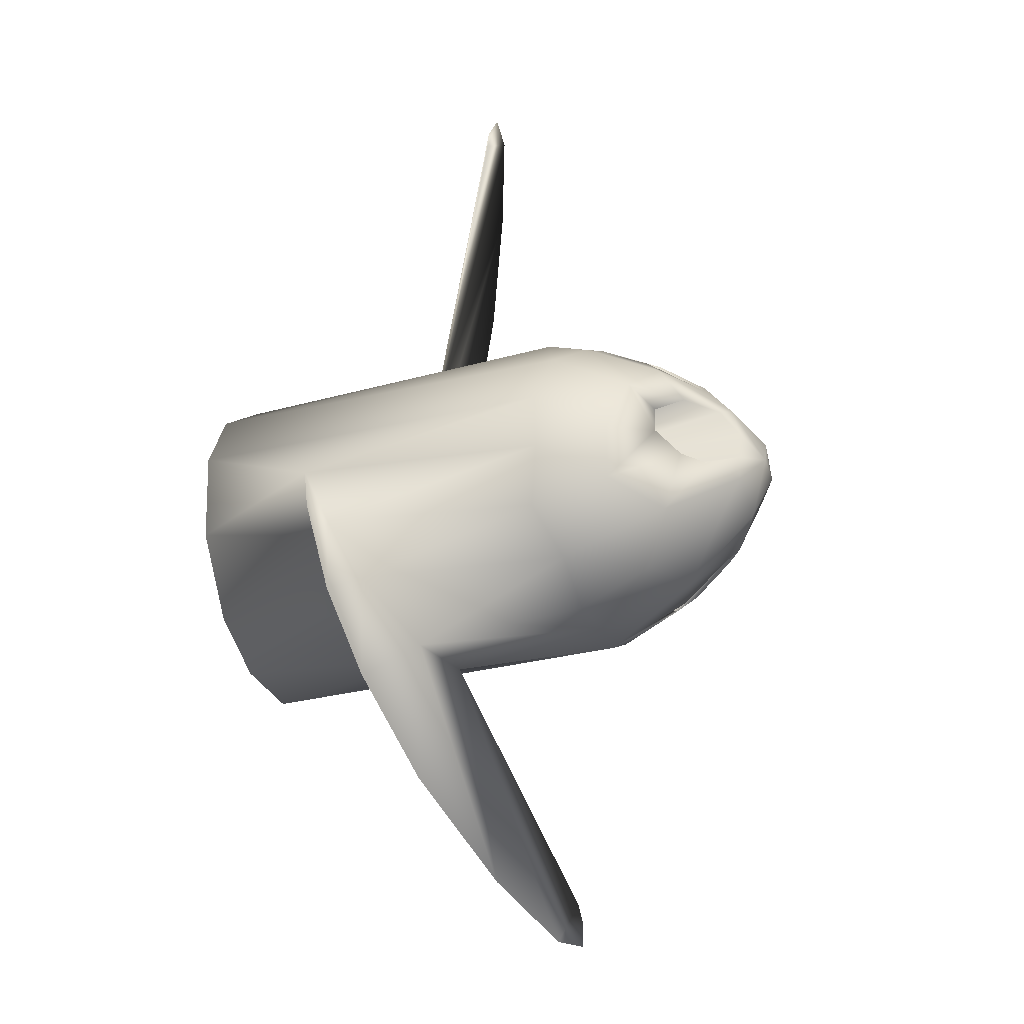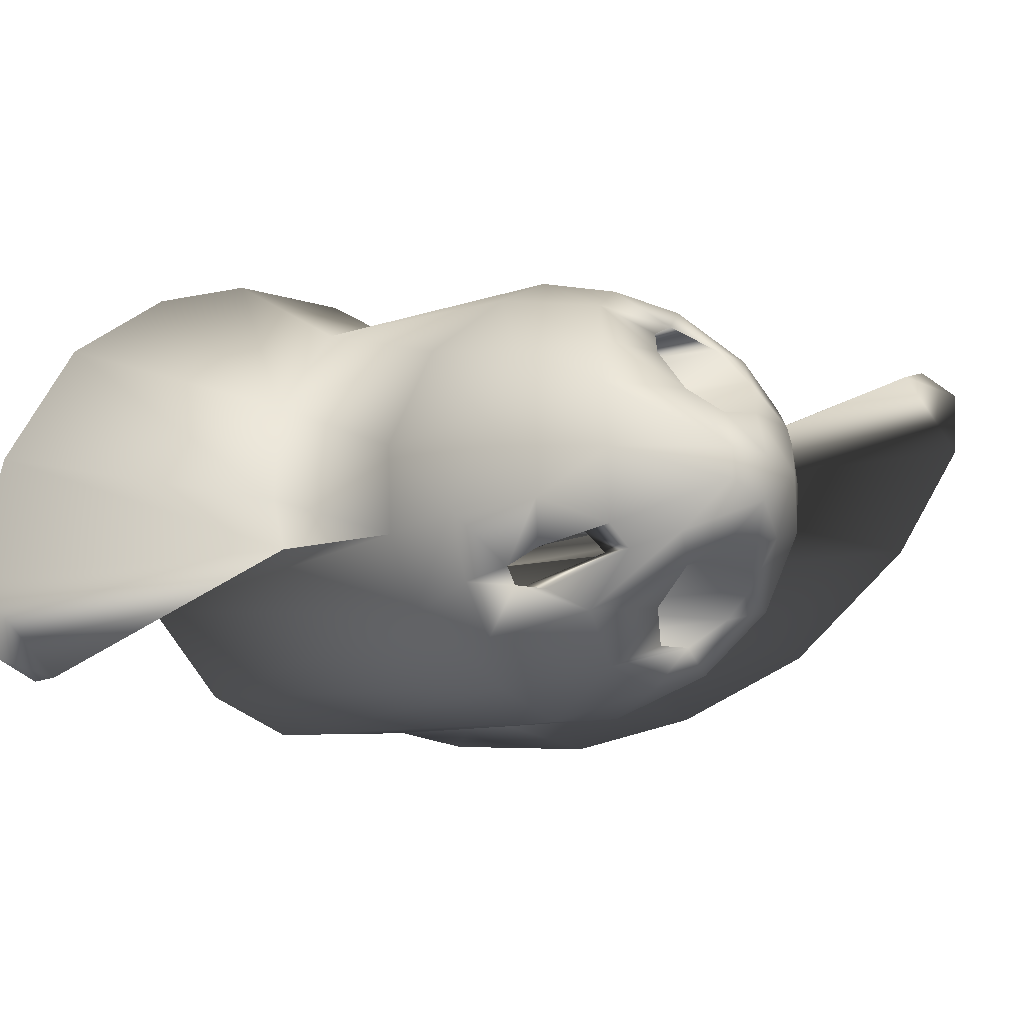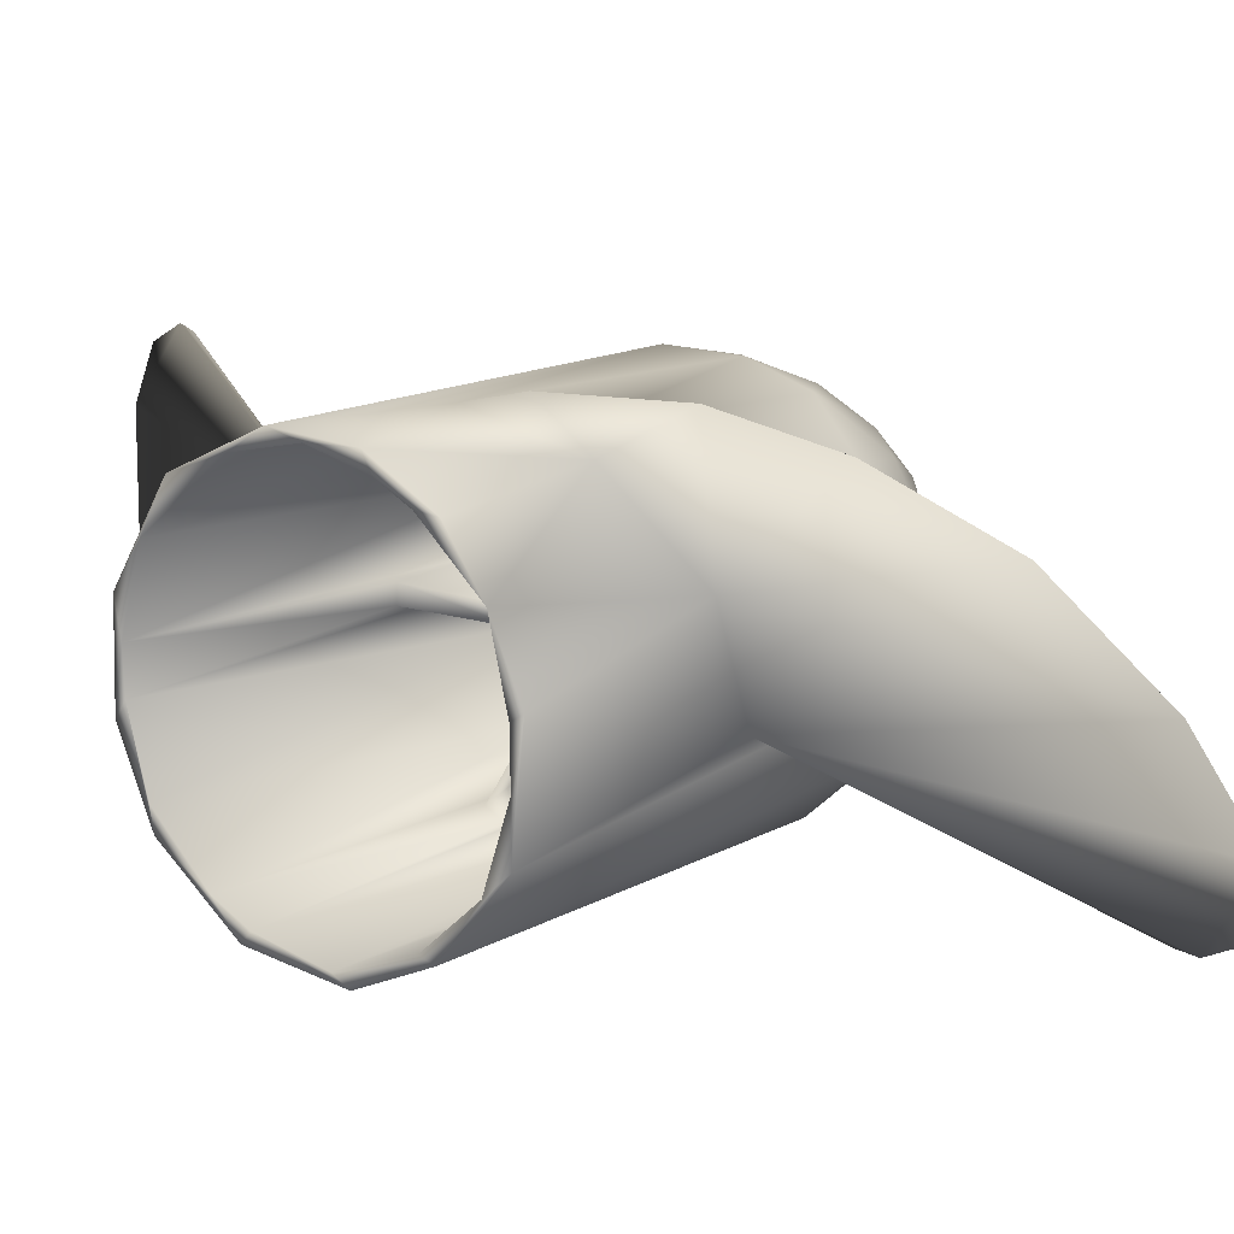
<metadata>
{"format":"obj","ext":"obj","renderer":"f3d","projection":"perspective","resolution":1024,"background":"white","views":[{"elev":-32.4,"azim":-160.0,"up":"+Y"},{"elev":-6.3,"azim":-126.2,"up":"+Z"},{"elev":14.1,"azim":128.8,"up":"+Z"}]}
</metadata>
<code>
o Propeller_left.002
v -0.02944 -0.00082 -0.002638
v -0.02928 0.002387 -0.001139
v -0.02645 0.005145 -0.005207
v -0.02733 0.001279 -0.005939
v -0.02701 -0.002037 -0.006141
v -0.0268 -0.004428 -0.005239
v -0.02693 -0.006257 0.000136
v -0.02929 -0.001287 0.001003
v -0.02897 0.002133 0.001472
v -0.02731 0.001456 0.004415
v -0.02698 -0.002158 0.004687
v 0.004005 -0.002316 0.006378
v 0.003984 0.000325 0.005371
v -0.02382 -0.004165 0.007825
v -0.02398 -0.00812 0.004361
v -0.02232 -0.008589 0.006036
v -0.02107 -0.008288 0.005052
v -0.02029 -0.009787 0.003378
v -0.02233 -0.01013 0.003279
v -0.01695 -0.01352 0.005131
v -0.01882 -0.01388 0.000483
v -0.007579 -0.0177 0.00551
v -0.02349 -0.009549 -0.004232
v -0.01575 -0.0148 -0.006223
v -0.008235 -0.01853 -0.001052
v 0.01112 -0.01851 0.002935
v -0.007285 -0.01809 -0.005554
v 0.01315 -0.0187 -0.004748
v 0.009844 -0.03955 -0.01195
v 0.01441 -0.02904 -0.01802
v 0.01697 -0.01374 -0.01379
v 0.004564 -0.04838 -0.00143
v -0.007361 -0.01497 -0.01214
v -0.019 -0.01 -0.01049
v -0.01384 -0.007664 -0.01567
v -0.005124 -0.01021 -0.01665
v 0.0197 -0.007846 -0.01793
v -0.00652 -0.003959 -0.01913
v -0.01434 -0.001811 -0.01698
v -0.006502 0.002593 -0.0195
v 0.02224 -0.00147 -0.01961
v 0.03543 0.003427 -0.01955
v 0.03542 -0.006774 -0.01855
v 0.01978 -0.009319 -0.01731
v 0.0211 -0.007013 -0.02082
v 0.01787 -0.01886 -0.02092
v 0.01567 -0.01684 -0.009776
v 0.01279 -0.01886 -0.001474
v 0.03544 -0.01845 -0.004694
v 0.03543 -0.01493 -0.01244
v 0.03542 -0.01741 -0.003063
v 0.03548 -0.01531 -0.01012
v 0.03543 -0.009565 -0.01558
v 0.03545 -0.005757 -0.01737
v 0.007782 -0.006824 -0.01665
v -0.0049 -0.008943 -0.01546
v 0.007759 -0.008679 -0.01569
v -0.006746 -0.01229 -0.01263
v -0.01296 -0.007837 -0.0135
v -0.01688 -0.008872 -0.01042
v -0.01344 -0.01347 -0.007478
v -0.006696 -0.01634 -0.005927
v -0.01623 -0.01344 -0.002168
v -0.004577 -0.01719 -0.002002
v 0.001581 -0.003573 -0.0016
v 0.001604 -0.005203 -0.001677
v 0.007773 -0.005263 -0.001548
v 0.007778 -0.01725 -0.001706
v 0.007792 -0.0172 0.000131
v 0.03546 -0.0175 0.001003
v -0.005244 -0.01716 0.000514
v 0.03542 -0.01822 0.004455
v -0.00535 -0.01575 0.006432
v 0.03547 -0.01533 0.008663
v 0.03541 -0.0127 0.01348
v -0.003701 -0.01195 0.01189
v 0.03544 -0.006803 0.01564
v 0.007787 -0.00869 0.0142
v 0.03543 -0.003262 0.0179
v 0.03548 0.000164 0.01718
v 0.007749 -0.006785 0.01516
v -0.004137 -0.006525 0.0152
v -0.0042 -0.00103 0.01654
v -0.009195 -0.00565 0.01476
v -0.007167 0.002083 0.01621
v -0.01387 0.00168 0.01341
v -0.007774 0.006341 0.01499
v -0.01337 -0.000213 0.01359
v 0.03546 0.006169 0.01576
v 0.03543 0.01197 0.01385
v 0.03542 0.009627 0.01402
v 0.03542 0.005222 0.01745
v 0.007763 0.008793 0.01418
v 0.007774 0.006891 0.01512
v 0.007788 0.004337 0.01058
v 0.007867 0.001689 0.008714
v 0.007777 0.002639 0.004371
v 0.007786 0.002062 0.01244
v -0.01591 0.004236 0.01155
v 0.007843 -0.000514 0.009868
v 0.00779 -0.001786 0.01261
v -0.01599 -0.004154 0.0117
v 0.007791 -0.004232 0.01058
v -0.0144 -0.002445 0.01299
v 0.007843 -0.001599 0.008109
v 0.00775 -0.002508 0.004313
v 0.007843 3.6e-05 0.006637
v 0.001619 0.001509 0.004263
v 0.001582 -0.001007 0.003532
v -0.01728 -0.006808 0.009964
v -0.008696 -0.008645 0.01337
v -0.02366 -0.004417 0.005239
v -0.02698 -0.001783 0.000935
v -0.02579 -0.001568 0.003369
v -0.01764 -0.001247 0.000523
v -0.01757 -0.001081 0.001966
v -0.01748 0.001084 0.001978
v 0.001588 0.000876 0.002867
v -0.02584 0.001635 0.003317
v -0.02248 0.005103 0.006337
v -0.02704 0.001933 0.000977
v -0.01761 0.001308 0.000493
v -0.02218 0.008829 0.00068
v -0.01761 0.002792 0.000413
v -0.0176 0.00132 -0.002032
v -0.01748 0.002789 -0.001854
v 0.001583 0.003664 -0.001612
v -0.01715 0.01279 -0.002113
v -0.02458 0.006176 -0.002315
v -0.02014 0.009981 -0.00494
v -0.02424 0.004185 -0.006311
v -0.02697 0.001768 -0.00252
v -0.02575 0.001625 -0.004897
v -0.01751 0.00112 -0.003488
v 0.001603 0.0016 -0.005707
v 0.001576 0.000869 -0.004368
v 0.001585 -0.000799 -0.004385
v -0.01747 -0.001038 -0.00347
v -0.02574 -0.001543 -0.004881
v 0.001591 -0.001415 -0.005543
v 0.007708 -0.002509 -0.005869
v 0.007778 -0.00423 -0.01212
v 0.007885 -0.00039 -0.008177
v 0.007842 -0.001482 -0.01055
v 0.007767 0.002682 -0.005861
v -0.02471 -0.003677 -0.005851
v -0.02065 -0.005711 -0.009336
v -0.02065 -0.009108 -0.005824
v -0.02444 -0.006351 -0.002294
v -0.01751 -0.002705 -0.001871
v -0.01758 -0.001209 -0.002024
v -0.02696 -0.00167 -0.002549
v -0.01747 -0.002676 0.000276
v 0.001605 -0.004131 0.000116
v -0.01901 -0.01151 0.000731
v -0.02443 -0.006016 0.000765
v -0.0135 -0.0134 0.005571
v -0.01086 -0.01594 0.000644
v -0.009908 -0.01212 0.01002
v -0.01399 -0.01208 0.007778
v -0.01511 -0.01304 0.007639
v -0.01506 -0.01362 0.006282
v -0.01691 -0.009641 0.01088
v -0.01713 -0.0117 0.007961
v -0.007344 -0.01408 0.01163
v -0.007933 -0.008843 0.01563
v -0.01435 -0.004578 0.01489
v -0.006489 -0.003213 0.01776
v -0.01176 0.000163 0.01661
v -0.006899 0.00405 0.01758
v 0.0222 0.00187 0.01809
v 0.01909 0.0111 0.01484
v 0.02104 0.007186 0.01931
v 0.01949 0.008587 0.01631
v -0.006371 0.01513 0.01075
v -0.008211 0.009372 0.01533
v 0.01511 0.01675 0.008474
v 0.01788 0.01898 0.01938
v 0.01447 0.02896 0.01655
v 0.01471 0.01794 0.005788
v 0.03546 0.01577 0.008646
v 0.03541 0.01877 0.002293
v 0.01159 0.01863 -0.004522
v 0.009855 0.03959 0.0105
v 0.00483 0.04818 0.000427
v 0.01213 0.01894 -0.000138
v 0.01112 0.01857 -0.004484
v 0.00093 0.05253 -0.009429
v 0.00053 0.04573 -0.01683
v 0.000213 0.04746 -0.01719
v -0.000323 0.05084 -0.01561
v -0.005351 0.01852 -0.004529
v 0.03542 0.01762 -0.008357
v -0.005571 0.01615 -0.01092
v -0.0121 0.01729 -0.003083
v -0.005234 0.01866 0.002761
v -0.01455 0.01569 0.004152
v -0.02162 0.009198 0.006851
v -0.0234 0.01004 0.001454
v -0.01435 0.01236 0.009938
v -0.01885 0.01376 -0.002408
v -0.0182 0.01308 -0.006255
v -0.02316 0.009773 -0.004602
v -0.0153 0.01397 -0.007639
v -0.01167 0.01545 -0.008708
v -0.01514 0.01309 -0.009111
v -0.01358 0.01356 -0.007108
v -0.01414 0.01211 -0.009308
v -0.006715 0.01257 -0.0124
v -0.005838 0.01611 -0.007083
v -0.006202 0.01716 -0.002011
v 0.001592 0.005281 -0.001687
v 0.007772 0.00533 -0.001549
v 0.00779 0.01727 -0.001663
v 0.03545 0.01761 -0.003252
v 0.03544 0.01507 -0.01067
v 0.007779 0.01733 0.000178
v 0.03541 0.01749 0.001501
v -0.005777 0.01648 0.004507
v -0.004109 0.01729 0.000455
v 0.001611 0.004274 0.000168
v 0.007765 0.005332 2.7e-05
v -0.01431 0.01448 0.000706
v -0.0117 0.0145 0.005549
v -0.02142 0.008767 0.003907
v -0.01719 0.01034 0.007247
v -0.01233 0.008335 0.0123
v -0.004182 0.008998 0.01402
v -0.00602 0.01287 0.01069
v -0.0067 0.008937 -0.01538
v 0.03548 0.00959 -0.01557
v 0.03542 0.01101 -0.01612
v 0.03546 0.001702 -0.01863
v -0.007989 0.009228 -0.01698
v -0.01674 0.00463 -0.01541
v -0.01091 0.01263 -0.0132
v -0.01935 0.008793 -0.0112
v -0.02346 0.00808 -0.006514
v -0.01736 0.01166 -0.009444
v -0.02536 0.003711 -0.007723
v -0.02209 0.0041 -0.01093
v -0.01929 0.001541 -0.01373
v 0.00399 0.001794 -0.01235
v 0.003991 0.002938 -0.009083
v 0.004075 0.001708 -0.009093
v 0.003973 9.7e-05 -0.006742
v 0.004068 -0.000665 -0.008166
v 0.003997 -0.002796 -0.008901
v 0.004079 -0.001763 -0.01032
v 0.003994 -0.001954 -0.01214
v -0.0215 -0.003683 -0.01155
v -0.02385 -0.004092 -0.009269
v -0.01922 -0.001395 -0.01378
v 0.00408 0.000557 -0.0117
v 0.007843 0.001741 -0.009961
v 0.007842 0.000262 -0.01142
v 0.007792 0.004305 -0.01209
v 0.00779 0.001961 -0.01406
v 0.007787 -0.001825 -0.01407
v -0.01591 -0.004091 -0.01316
v -0.01339 0.000411 -0.01497
v -0.01386 -0.001496 -0.01504
v -0.007317 -0.006425 -0.01644
v -0.006345 -0.001512 -0.01796
v -0.01378 0.00152 -0.0151
v -0.01589 0.004188 -0.01319
v -0.008072 0.006315 -0.01633
v -0.006423 0.003523 -0.01755
v 0.007725 0.006867 -0.01671
v 0.007787 0.008763 -0.01573
v -0.02083 0.008416 -0.006659
v -0.01829 0.006586 -0.01095
v -0.01919 0.007397 0.01076
v -0.0252 0.003667 0.006387
v -0.02193 0.003865 0.009742
v -0.01543 0.004628 0.0144
v -0.01985 0.002401 0.01165
v -0.01911 0.000204 0.01252
v -0.02073 -0.003256 0.01074
v 0.00401 -0.000191 0.01141
v -0.01929 -0.001316 0.01205
v 0.004078 0.001746 0.008729
v 0.003976 0.002583 0.009754
v 0.004093 0.00014 0.01009
v 0.0041 -0.001926 0.008142
v 0.003974 -0.002721 0.00941
v 0.004069 0.000688 0.006577
v 0.003985 0.002831 0.007028
v 0.007766 -0.005253 2.3e-05
v 0.01158 -0.01846 0.002996
v 0.000535 -0.04549 0.01518
v 0.00023 -0.04738 0.01569
v 0.000799 -0.05233 0.008451
v -0.000384 -0.05125 0.01367
f 1 8 2
f 1 2 3
f 3 4 1
f 1 4 5
f 1 5 6
f 6 7 1
f 8 1 7
f 10 9 8
f 8 9 2
f 11 10 8
f 7 11 8
f 12 11 14
f 12 13 11
f 13 10 11
f 15 14 11
f 11 7 15
f 14 15 16
f 17 16 15
f 7 19 15
f 17 15 18
f 18 15 19
f 18 19 20
f 21 20 19
f 7 21 19
f 20 21 22
f 22 21 25
f 21 7 23
f 21 23 24
f 25 21 24
f 22 25 26
f 25 28 26
f 25 24 27
f 25 27 28
f 29 32 28
f 29 28 30
f 28 31 30
f 31 28 33
f 28 32 26
f 28 27 33
f 24 34 33
f 34 35 33
f 33 35 36
f 27 24 33
f 31 33 36
f 36 35 38
f 37 36 38
f 37 31 36
f 35 39 38
f 38 39 40
f 41 38 40
f 41 37 38
f 42 43 41
f 42 41 40
f 43 44 41
f 45 41 44
f 37 41 45
f 44 46 45
f 37 45 46
f 44 47 46
f 47 30 46
f 30 31 46
f 31 37 46
f 49 48 47
f 47 48 29
f 47 29 30
f 50 49 47
f 50 47 44
f 43 53 50
f 43 50 44
f 49 50 51
f 51 50 52
f 50 53 52
f 43 54 53
f 53 54 55
f 53 55 57
f 58 52 53
f 56 58 53
f 56 53 57
f 56 59 58
f 59 60 58
f 58 60 61
f 58 61 62
f 52 58 62
f 62 63 64
f 63 62 61
f 51 52 62
f 51 62 64
f 65 66 64
f 65 64 63
f 64 66 67
f 64 67 68
f 51 64 68
f 68 67 69
f 68 69 70
f 68 70 51
f 70 69 71
f 71 73 70
f 70 74 72
f 70 72 49
f 51 70 49
f 73 74 70
f 73 76 74
f 74 75 72
f 75 74 77
f 76 77 74
f 76 78 77
f 77 78 81
f 79 75 77
f 77 80 79
f 83 80 77
f 81 82 77
f 77 82 83
f 82 84 83
f 84 85 83
f 83 85 80
f 85 88 86
f 86 87 85
f 87 89 85
f 84 88 85
f 85 89 80
f 90 92 89
f 90 89 91
f 91 89 93
f 92 80 89
f 89 94 93
f 87 94 89
f 93 94 95
f 95 94 87
f 96 95 98
f 96 97 95
f 97 93 95
f 98 95 99
f 95 87 99
f 86 98 99
f 99 87 86
f 100 96 98
f 100 98 101
f 88 101 98
f 86 88 98
f 104 102 101
f 102 103 101
f 103 100 101
f 104 101 88
f 88 84 104
f 84 102 104
f 100 103 105
f 105 103 106
f 78 106 103
f 78 103 81
f 103 82 81
f 103 102 82
f 105 106 107
f 106 97 107
f 106 78 111
f 108 97 106
f 108 106 109
f 109 106 112
f 112 106 110
f 110 106 111
f 112 110 17
f 112 17 113
f 113 114 112
f 114 109 112
f 115 114 113
f 109 114 116
f 115 116 114
f 115 117 116
f 116 117 118
f 116 118 109
f 118 117 119
f 118 108 109
f 118 119 108
f 97 108 119
f 97 119 120
f 120 119 121
f 121 119 122
f 119 117 122
f 123 121 122
f 123 122 124
f 122 126 124
f 115 125 122
f 115 122 117
f 122 125 126
f 124 126 127
f 127 126 128
f 126 129 128
f 126 125 129
f 129 130 128
f 129 131 130
f 131 129 132
f 125 132 129
f 133 131 132
f 133 132 125
f 133 125 134
f 133 134 136
f 133 135 131
f 135 133 136
f 134 137 136
f 136 137 135
f 134 138 137
f 137 138 139
f 137 139 140
f 137 140 135
f 135 140 141
f 141 140 139
f 57 141 56
f 141 57 142
f 144 141 142
f 145 141 143
f 143 141 144
f 145 135 141
f 141 139 146
f 141 146 147
f 56 141 59
f 59 141 147
f 59 147 60
f 60 147 148
f 147 146 148
f 61 60 148
f 148 146 149
f 149 63 148
f 148 63 61
f 151 150 149
f 150 63 149
f 149 152 151
f 146 152 149
f 146 139 152
f 152 139 151
f 139 138 151
f 125 151 138
f 151 153 150
f 125 115 151
f 151 115 153
f 150 153 154
f 154 153 155
f 153 115 156
f 153 156 155
f 155 156 18
f 115 113 156
f 156 113 17
f 17 18 156
f 18 157 155
f 157 158 155
f 154 155 158
f 158 157 73
f 158 73 71
f 71 154 158
f 73 157 159
f 159 157 160
f 160 157 161
f 157 162 161
f 157 20 162
f 157 18 20
f 20 22 162
f 161 162 22
f 163 161 165
f 161 163 164
f 164 160 161
f 165 161 22
f 75 165 22
f 75 166 165
f 166 163 165
f 75 79 166
f 79 168 166
f 167 163 166
f 168 167 166
f 169 167 168
f 170 169 168
f 170 168 171
f 168 79 171
f 79 92 171
f 92 172 171
f 173 171 172
f 174 171 173
f 171 174 170
f 174 177 175
f 174 175 176
f 174 176 170
f 177 174 178
f 174 173 178
f 172 178 173
f 172 180 178
f 180 179 178
f 179 177 178
f 181 180 172
f 181 182 180
f 182 183 180
f 180 183 185
f 184 180 185
f 180 184 179
f 185 186 184
f 186 185 187
f 187 185 188
f 183 188 185
f 189 187 188
f 188 191 189
f 183 190 188
f 190 191 188
f 191 190 189
f 189 190 183
f 187 189 183
f 187 183 192
f 192 186 187
f 183 193 192
f 193 194 192
f 194 195 192
f 192 195 196
f 192 196 186
f 197 196 195
f 196 197 175
f 177 196 175
f 177 186 196
f 197 198 200
f 198 197 199
f 199 197 201
f 197 200 175
f 197 195 201
f 201 204 202
f 202 203 201
f 203 199 201
f 201 195 204
f 205 204 195
f 205 206 204
f 207 204 206
f 207 202 204
f 208 207 206
f 207 208 209
f 207 209 210
f 207 130 202
f 130 207 128
f 207 211 128
f 207 210 211
f 213 212 211
f 212 128 211
f 213 211 214
f 215 214 211
f 211 210 215
f 193 215 216
f 193 182 215
f 182 218 215
f 210 216 215
f 217 214 215
f 217 215 218
f 182 181 218
f 218 181 219
f 218 219 220
f 218 220 217
f 220 124 221
f 220 221 222
f 217 220 222
f 220 223 124
f 220 219 223
f 224 223 219
f 225 223 224
f 124 223 123
f 225 123 223
f 120 121 225
f 225 121 123
f 120 225 226
f 226 225 224
f 227 120 226
f 224 227 226
f 97 227 228
f 97 120 227
f 227 229 228
f 224 229 227
f 228 229 91
f 224 219 229
f 181 229 219
f 229 181 91
f 97 228 93
f 228 91 93
f 222 221 212
f 217 222 214
f 222 213 214
f 213 222 212
f 124 127 221
f 212 221 127
f 210 209 216
f 209 230 216
f 230 231 216
f 216 231 232
f 232 193 216
f 231 233 232
f 233 42 232
f 232 42 234
f 232 234 194
f 193 232 194
f 42 40 234
f 40 235 234
f 234 235 236
f 234 236 194
f 235 237 236
f 237 206 236
f 236 206 205
f 236 205 194
f 235 241 237
f 237 3 238
f 237 238 239
f 237 239 206
f 240 3 237
f 241 240 237
f 244 240 241
f 242 241 235
f 243 241 242
f 243 244 241
f 245 244 243
f 245 246 244
f 244 246 240
f 5 246 248
f 246 5 4
f 246 4 240
f 245 247 246
f 247 248 246
f 247 249 248
f 249 250 248
f 248 250 251
f 252 5 248
f 248 251 252
f 5 252 6
f 34 6 252
f 34 252 251
f 250 253 251
f 253 35 251
f 34 251 35
f 253 250 243
f 242 253 243
f 253 242 235
f 253 235 39
f 35 253 39
f 249 254 250
f 254 243 250
f 254 245 243
f 144 254 249
f 256 255 254
f 255 245 254
f 144 256 254
f 257 255 256
f 257 256 258
f 256 259 258
f 256 144 259
f 144 142 259
f 259 142 260
f 259 260 262
f 261 258 259
f 261 259 262
f 261 262 265
f 260 263 262
f 262 263 264
f 264 265 262
f 265 266 258
f 266 265 267
f 265 268 267
f 268 265 264
f 265 258 261
f 269 267 268
f 269 268 233
f 268 264 233
f 231 270 269
f 270 257 269
f 257 267 269
f 233 231 269
f 270 145 257
f 145 270 230
f 230 270 231
f 266 267 257
f 266 257 258
f 263 54 264
f 264 54 233
f 263 55 54
f 142 55 263
f 260 142 263
f 255 257 145
f 255 143 245
f 143 255 145
f 143 249 247
f 143 144 249
f 143 247 245
f 240 4 3
f 239 208 206
f 208 239 238
f 3 203 238
f 130 238 203
f 238 130 271
f 271 208 238
f 130 131 271
f 272 208 271
f 272 271 131
f 208 272 230
f 272 145 230
f 131 145 272
f 39 235 40
f 42 233 54
f 230 209 208
f 212 127 128
f 205 195 194
f 130 203 202
f 3 2 203
f 203 2 199
f 200 198 273
f 200 273 176
f 176 175 200
f 198 274 273
f 273 274 275
f 273 275 276
f 176 273 276
f 275 277 276
f 276 277 278
f 176 276 170
f 276 278 169
f 170 276 169
f 169 278 167
f 278 279 167
f 281 279 278
f 278 277 280
f 280 281 278
f 280 279 281
f 282 284 280
f 282 280 283
f 277 283 280
f 284 285 280
f 285 286 280
f 280 286 279
f 286 12 14
f 286 14 279
f 285 12 286
f 100 285 284
f 105 107 285
f 107 287 285
f 285 287 12
f 100 105 285
f 287 282 288
f 287 288 13
f 287 13 12
f 96 282 287
f 107 96 287
f 10 13 288
f 282 283 288
f 275 288 283
f 275 274 288
f 274 10 288
f 96 284 282
f 96 100 284
f 275 283 277
f 167 279 163
f 163 279 14
f 198 9 274
f 9 10 274
f 198 199 9
f 199 2 9
f 182 193 183
f 186 177 184
f 184 177 179
f 90 91 181
f 90 181 172
f 92 90 172
f 163 16 164
f 160 164 16
f 163 14 16
f 110 160 17
f 17 160 16
f 111 159 160
f 160 110 111
f 159 76 73
f 111 76 159
f 289 66 154
f 154 66 65
f 150 154 65
f 289 154 71
f 66 289 67
f 69 67 289
f 289 71 69
f 150 65 63
f 135 145 131
f 57 55 142
f 125 138 134
f 111 78 76
f 97 96 107
f 82 102 84
f 92 79 80
f 72 75 22
f 49 72 48
f 72 22 290
f 72 290 48
f 22 26 290
f 26 291 290
f 48 290 32
f 291 292 290
f 290 292 293
f 290 293 32
f 291 293 294
f 291 26 293
f 26 32 293
f 292 294 293
f 291 294 292
f 43 42 54
f 48 32 29
f 23 6 34
f 23 34 24
f 6 23 7

</code>
